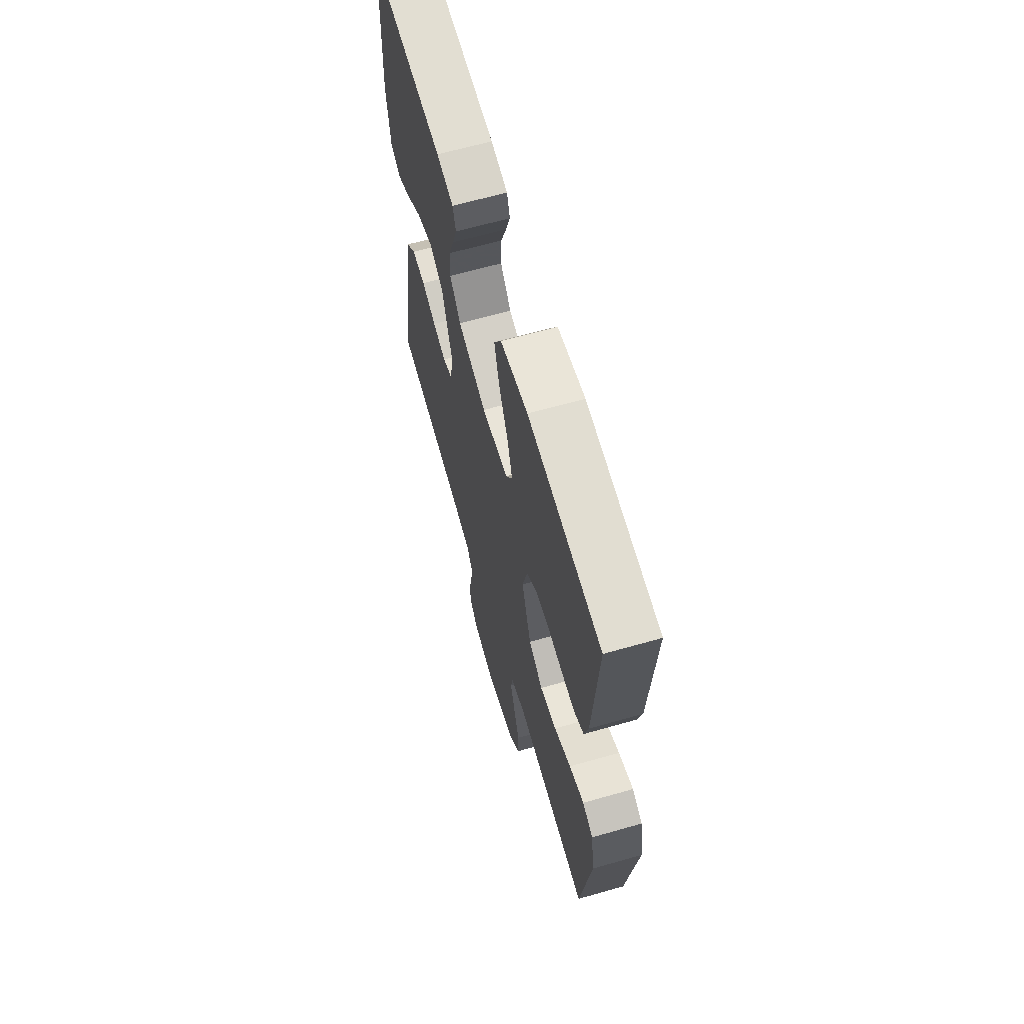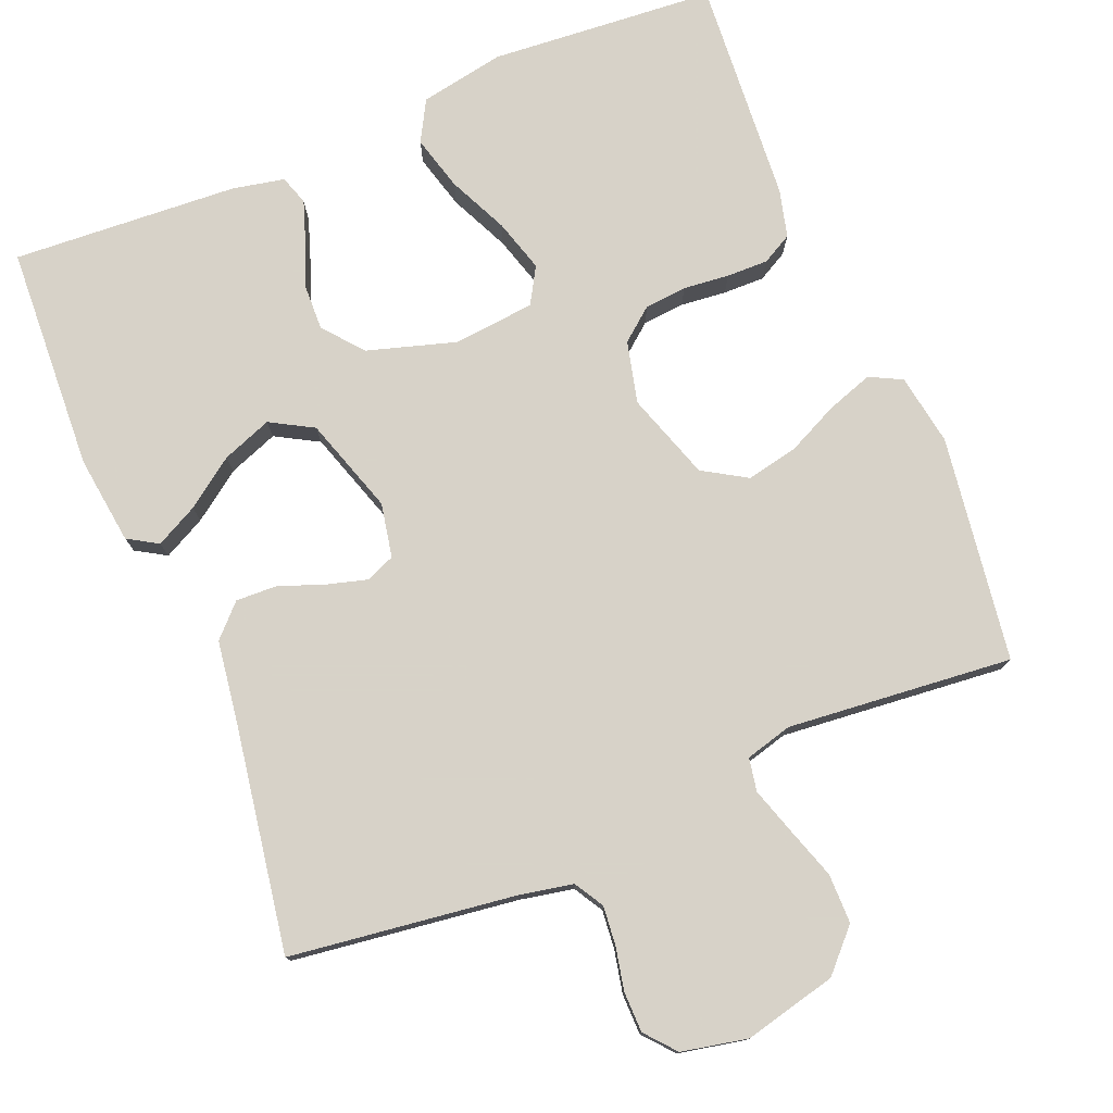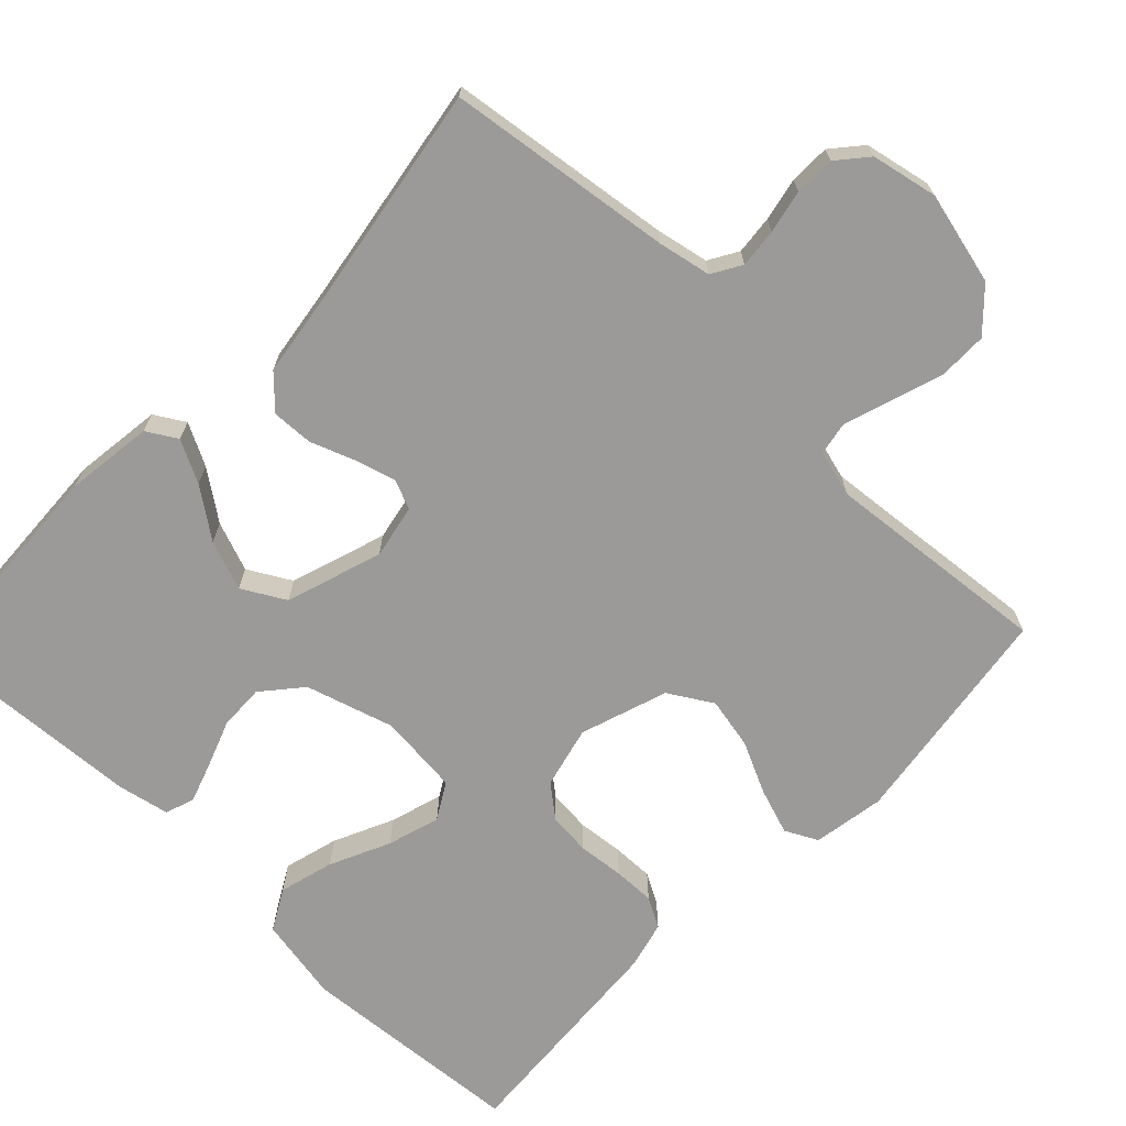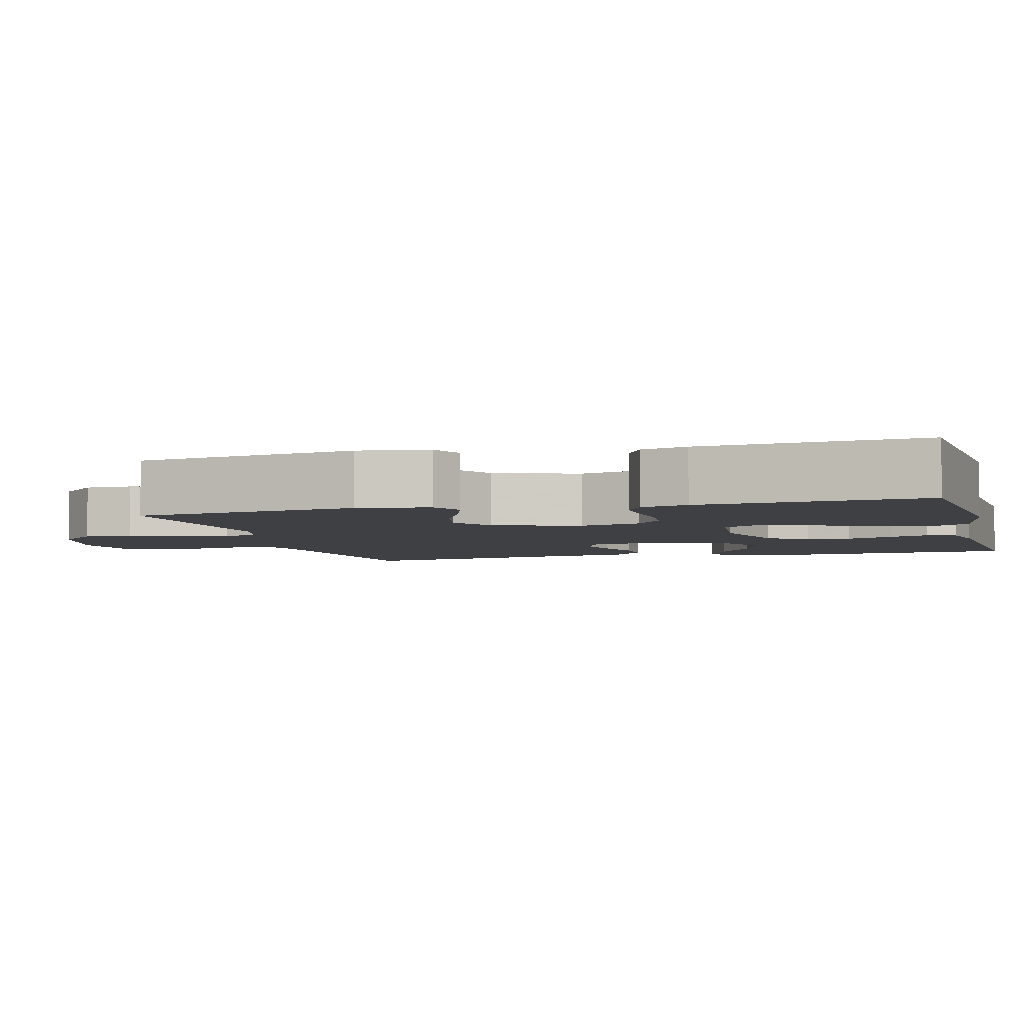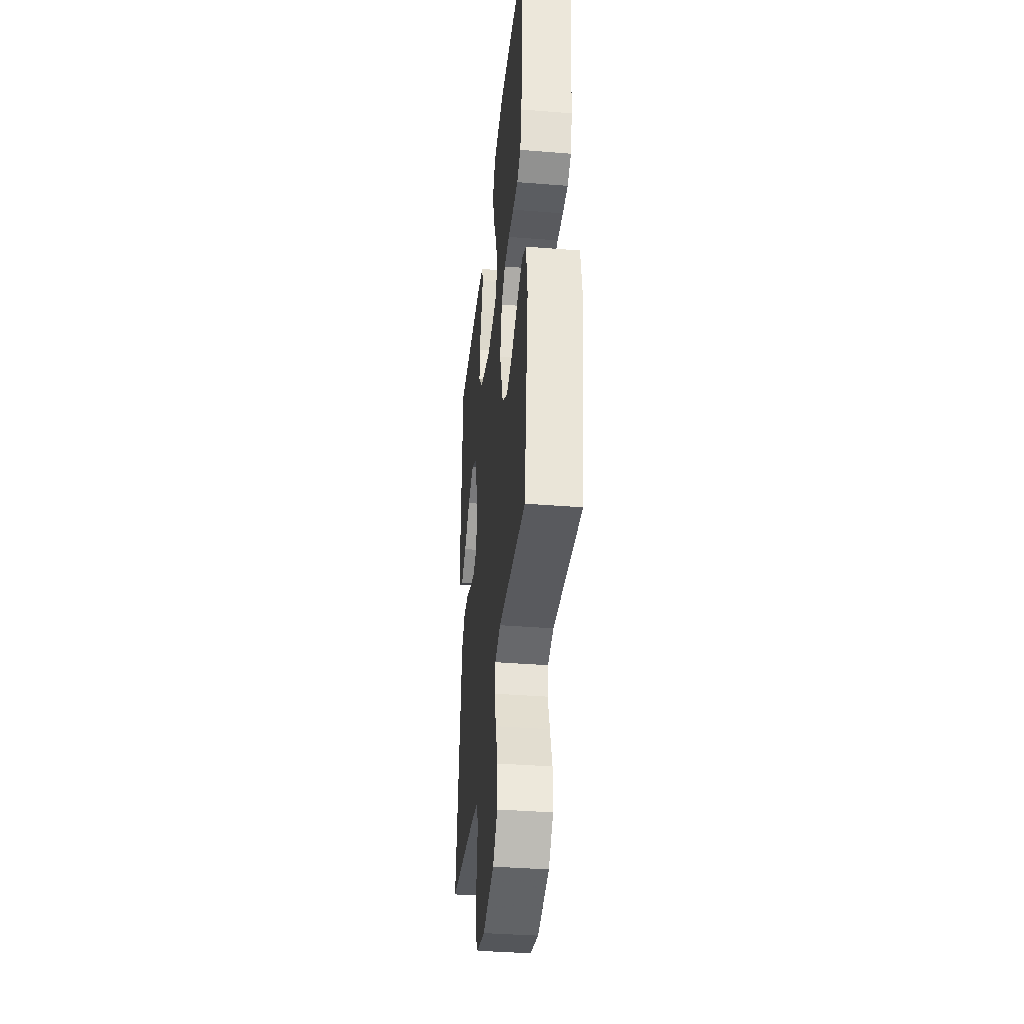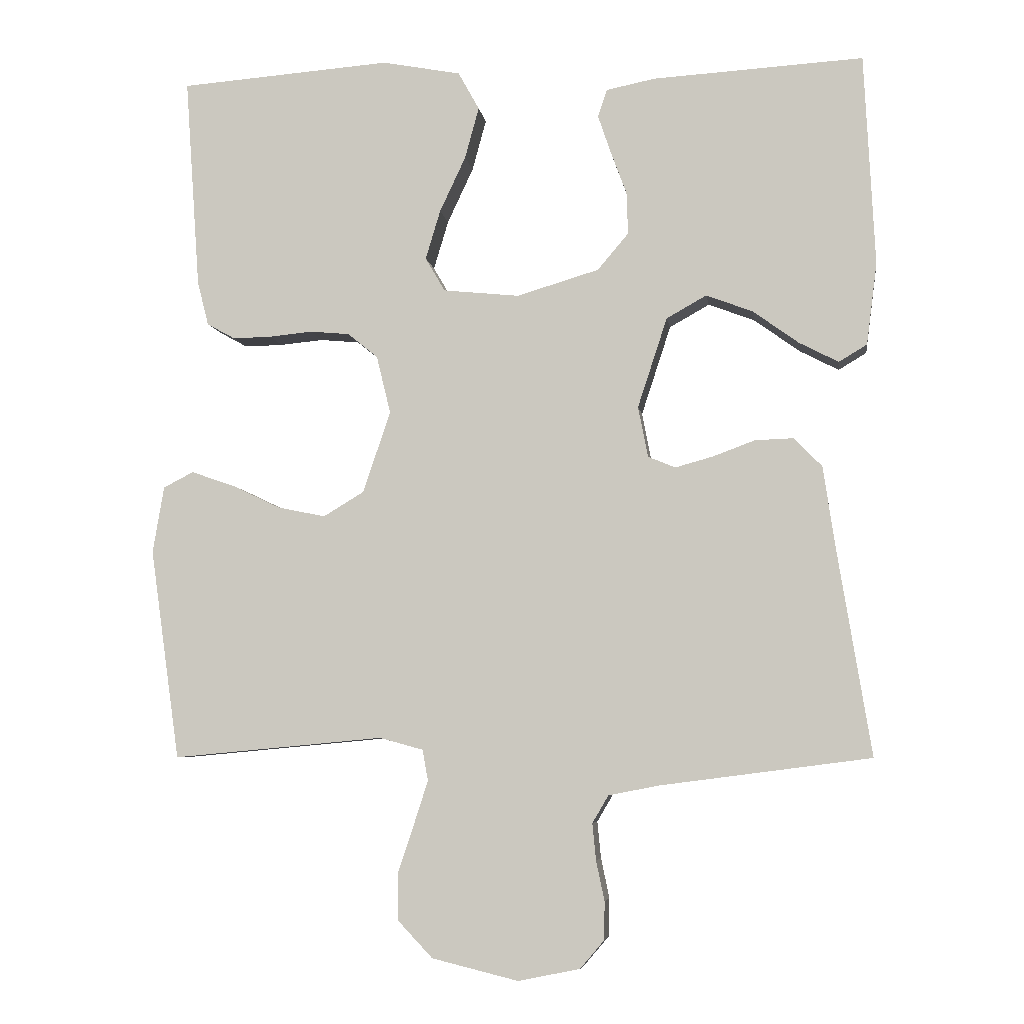
<metadata>
{"format":"obj","ext":"obj","renderer":"f3d","projection":"perspective","resolution":1024,"background":"white","views":[{"elev":64.8,"azim":-106.0,"up":"+Z"},{"elev":77.3,"azim":157.7,"up":"+Y"},{"elev":-69.3,"azim":136.2,"up":"+Y"},{"elev":-4.6,"azim":-74.8,"up":"+Y"},{"elev":-37.0,"azim":-95.9,"up":"+Z"},{"elev":-5.8,"azim":8.0,"up":"+Z"}]}
</metadata>
<code>
v -0.5 0.07 -0.5
v -0.542 0.07 -0.2
v -0.526 0.07 -0.105
v -0.483 0.07 -0.083
v -0.422 0.07 -0.104
v -0.353 0.07 -0.137
v -0.285 0.07 -0.151
v -0.227 0.07 -0.116
v -0.188 0.07 0
v -0.208 0.07 0.082
v -0.251 0.07 0.117
v -0.307 0.07 0.122
v -0.368 0.07 0.116
v -0.423 0.07 0.115
v -0.463 0.07 0.137
v -0.479 0.07 0.2
v -0.5 0.07 0.5
v -0.2 0.07 0.523
v -0.088 0.07 0.502
v -0.058 0.07 0.448
v -0.078 0.07 0.375
v -0.115 0.07 0.296
v -0.136 0.07 0.226
v -0.108 0.07 0.178
v 0 0.07 0.167
v 0.117 0.07 0.202
v 0.161 0.07 0.254
v 0.159 0.07 0.314
v 0.136 0.07 0.376
v 0.118 0.07 0.429
v 0.131 0.07 0.468
v 0.2 0.07 0.482
v 0.5 0.07 0.5
v 0.515 0.07 0.2
v 0.5 0.07 0.083
v 0.46 0.07 0.059
v 0.404 0.07 0.088
v 0.339 0.07 0.135
v 0.273 0.07 0.16
v 0.216 0.07 0.128
v 0.174 0.07 0
v 0.188 0.07 -0.072
v 0.227 0.07 -0.088
v 0.281 0.07 -0.073
v 0.34 0.07 -0.051
v 0.395 0.07 -0.049
v 0.435 0.07 -0.09
v 0.451 0.07 -0.2
v 0.5 0.07 -0.5
v 0.2 0.07 -0.539
v 0.129 0.07 -0.553
v 0.106 0.07 -0.592
v 0.111 0.07 -0.644
v 0.123 0.07 -0.701
v 0.122 0.07 -0.755
v 0.088 0.07 -0.795
v 0 0.07 -0.813
v -0.123 0.07 -0.783
v -0.173 0.07 -0.73
v -0.173 0.07 -0.664
v -0.15 0.07 -0.595
v -0.13 0.07 -0.533
v -0.138 0.07 -0.489
v -0.2 0.07 -0.472
v -0.5 0 -0.5
v -0.542 0 -0.2
v -0.526 0 -0.105
v -0.483 0 -0.083
v -0.422 0 -0.104
v -0.353 0 -0.137
v -0.285 0 -0.151
v -0.227 0 -0.116
v -0.188 0 0
v -0.208 0 0.082
v -0.251 0 0.117
v -0.307 0 0.122
v -0.368 0 0.116
v -0.423 0 0.115
v -0.463 0 0.137
v -0.479 0 0.2
v -0.5 0 0.5
v -0.2 0 0.523
v -0.088 0 0.502
v -0.058 0 0.448
v -0.078 0 0.375
v -0.115 0 0.296
v -0.136 0 0.226
v -0.108 0 0.178
v 0 0 0.167
v 0.117 0 0.202
v 0.161 0 0.254
v 0.159 0 0.314
v 0.136 0 0.376
v 0.118 0 0.429
v 0.131 0 0.468
v 0.2 0 0.482
v 0.5 0 0.5
v 0.515 0 0.2
v 0.5 0 0.083
v 0.46 0 0.059
v 0.404 0 0.088
v 0.339 0 0.135
v 0.273 0 0.16
v 0.216 0 0.128
v 0.174 0 0
v 0.188 0 -0.072
v 0.227 0 -0.088
v 0.281 0 -0.073
v 0.34 0 -0.051
v 0.395 0 -0.049
v 0.435 0 -0.09
v 0.451 0 -0.2
v 0.5 0 -0.5
v 0.2 0 -0.539
v 0.129 0 -0.553
v 0.106 0 -0.592
v 0.111 0 -0.644
v 0.123 0 -0.701
v 0.122 0 -0.755
v 0.088 0 -0.795
v 0 0 -0.813
v -0.123 0 -0.783
v -0.173 0 -0.73
v -0.173 0 -0.664
v -0.15 0 -0.595
v -0.13 0 -0.533
v -0.138 0 -0.489
v -0.2 0 -0.472
f 58 59 60 61
f 58 61 62
f 57 58 62
f 56 57 62 63
f 53 54 55 56
f 52 53 56 63
f 48 49 50
f 48 50 51
f 47 48 51
f 44 45 46 47
f 43 44 47 51
f 42 43 51 52
f 35 36 37 38
f 35 38 39
f 34 35 39
f 33 34 39
f 32 33 39 40
f 28 29 30 31
f 28 31 32 40
f 19 20 21 22
f 19 22 23
f 18 19 23
f 17 18 23
f 16 17 23 24
f 12 13 14 15
f 11 12 15 16
f 3 4 5 6
f 3 6 7
f 64 1 2 3
f 63 64 3 7
f 41 42 52 63
f 27 28 40 41
f 26 27 41 63
f 25 26 63
f 11 16 24 25
f 10 11 25
f 9 10 25
f 8 9 25 63
f 7 8 63
f 125 124 123 122
f 126 125 122
f 126 122 121
f 127 126 121 120
f 120 119 118 117
f 127 120 117 116
f 114 113 112
f 115 114 112
f 115 112 111
f 111 110 109 108
f 115 111 108 107
f 116 115 107 106
f 102 101 100 99
f 103 102 99
f 103 99 98
f 103 98 97
f 104 103 97 96
f 95 94 93 92
f 104 96 95 92
f 86 85 84 83
f 87 86 83
f 87 83 82
f 87 82 81
f 88 87 81 80
f 79 78 77 76
f 80 79 76 75
f 70 69 68 67
f 71 70 67
f 67 66 65 128
f 71 67 128 127
f 127 116 106 105
f 105 104 92 91
f 127 105 91 90
f 127 90 89
f 89 88 80 75
f 89 75 74
f 89 74 73
f 127 89 73 72
f 127 72 71
f 1 65 66 2
f 2 66 67 3
f 3 67 68 4
f 4 68 69 5
f 5 69 70 6
f 6 70 71 7
f 7 71 72 8
f 8 72 73 9
f 9 73 74 10
f 10 74 75 11
f 11 75 76 12
f 12 76 77 13
f 13 77 78 14
f 14 78 79 15
f 15 79 80 16
f 16 80 81 17
f 17 81 82 18
f 18 82 83 19
f 19 83 84 20
f 20 84 85 21
f 21 85 86 22
f 22 86 87 23
f 23 87 88 24
f 24 88 89 25
f 25 89 90 26
f 26 90 91 27
f 27 91 92 28
f 28 92 93 29
f 29 93 94 30
f 30 94 95 31
f 31 95 96 32
f 32 96 97 33
f 33 97 98 34
f 34 98 99 35
f 35 99 100 36
f 36 100 101 37
f 37 101 102 38
f 38 102 103 39
f 39 103 104 40
f 40 104 105 41
f 41 105 106 42
f 42 106 107 43
f 43 107 108 44
f 44 108 109 45
f 45 109 110 46
f 46 110 111 47
f 47 111 112 48
f 48 112 113 49
f 49 113 114 50
f 50 114 115 51
f 51 115 116 52
f 52 116 117 53
f 53 117 118 54
f 54 118 119 55
f 55 119 120 56
f 56 120 121 57
f 57 121 122 58
f 58 122 123 59
f 59 123 124 60
f 60 124 125 61
f 61 125 126 62
f 62 126 127 63
f 63 127 128 64
f 64 128 65 1

</code>
